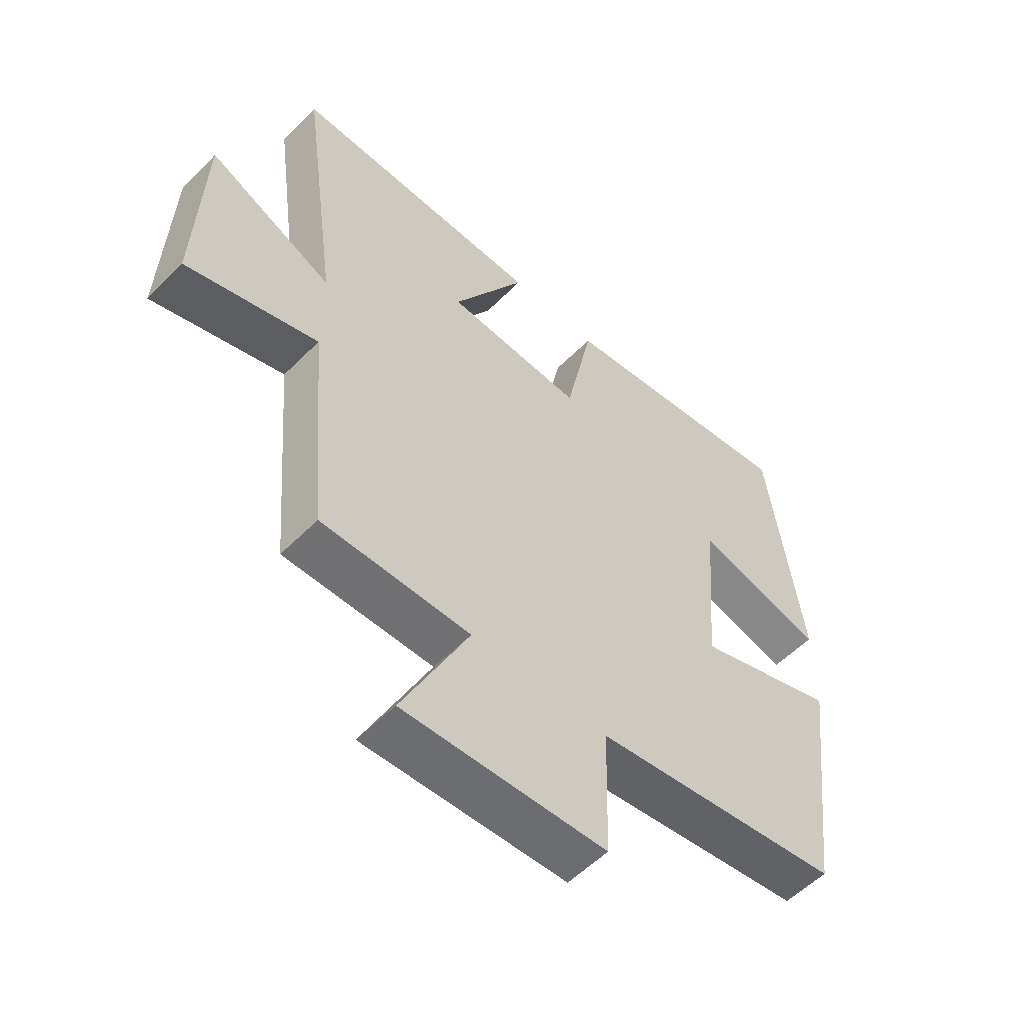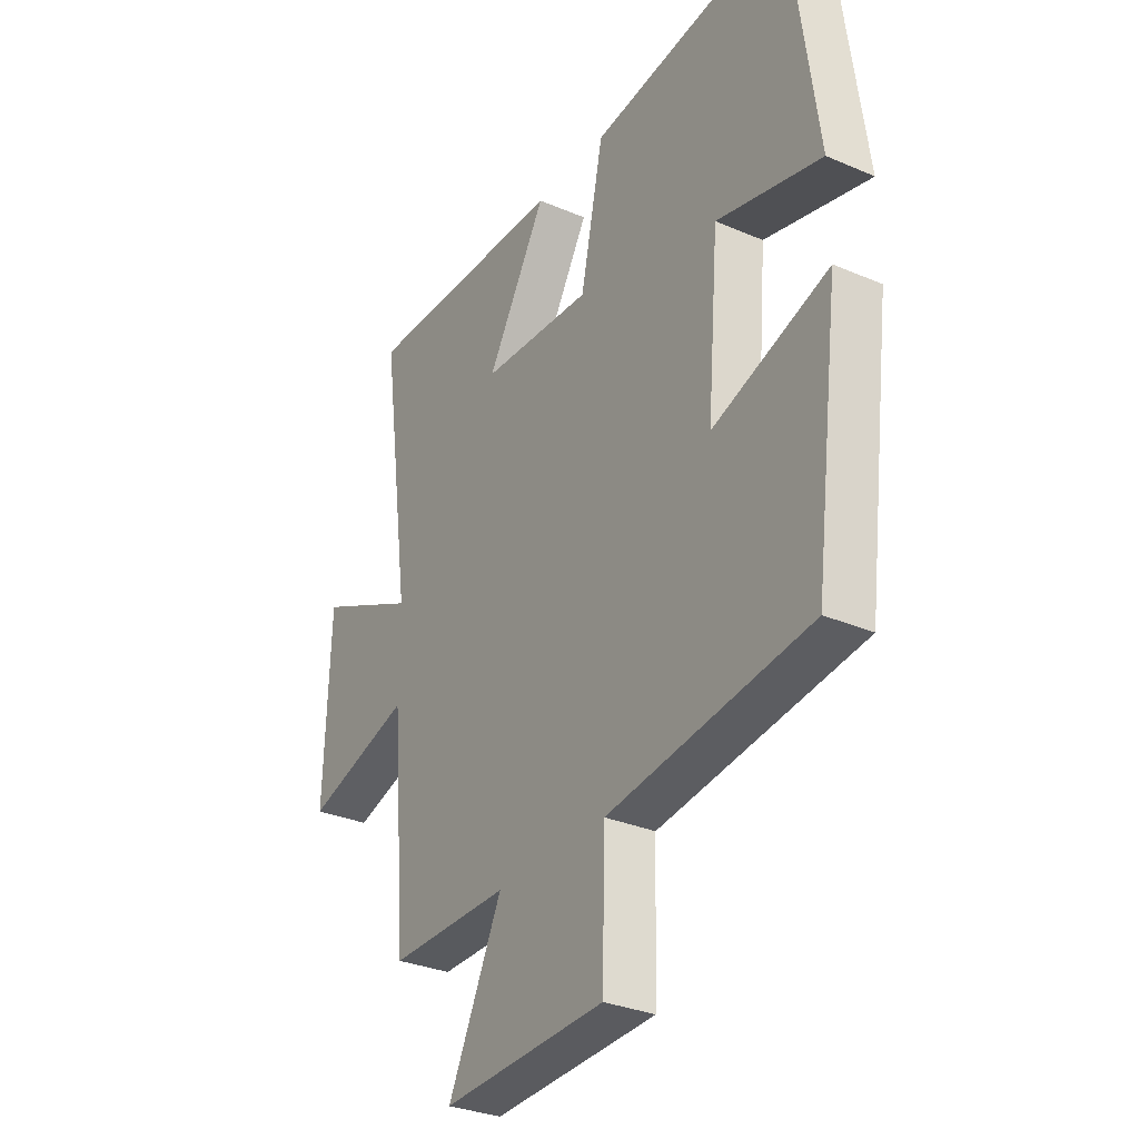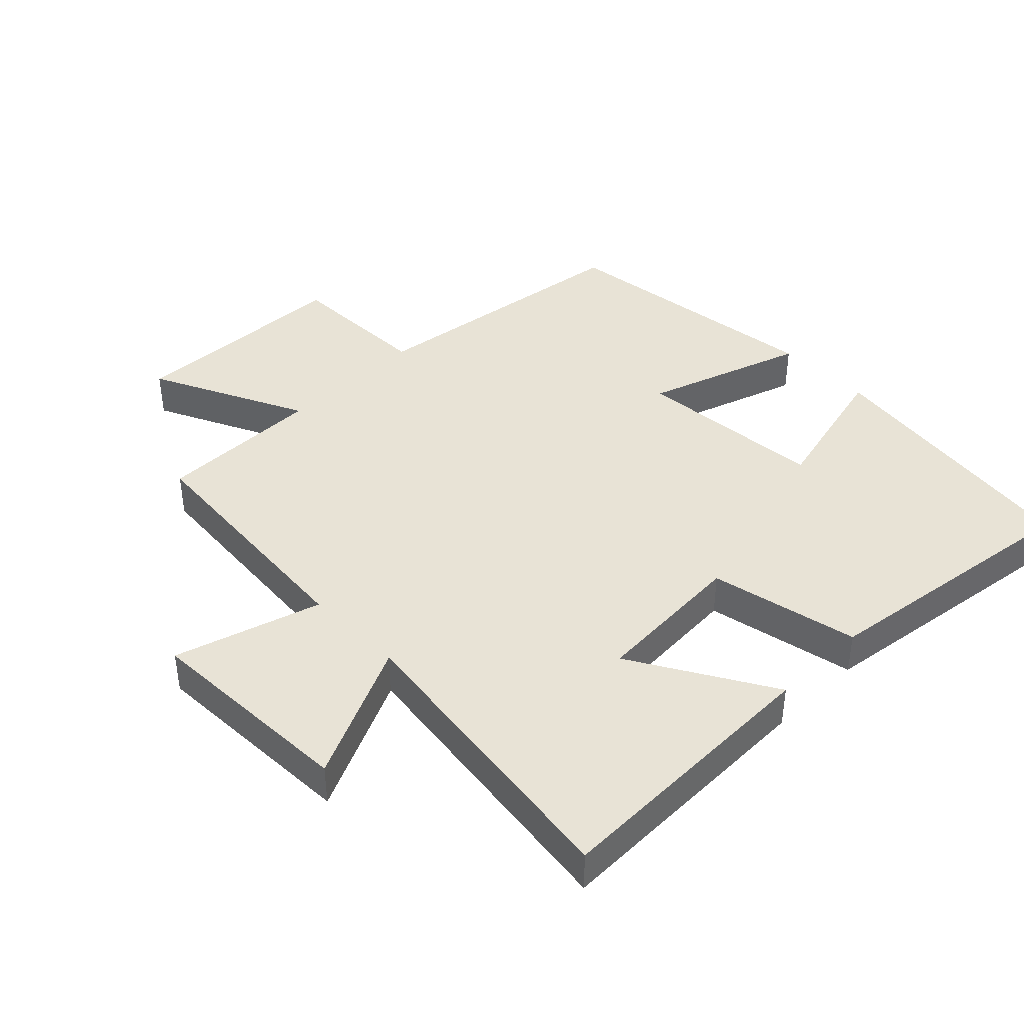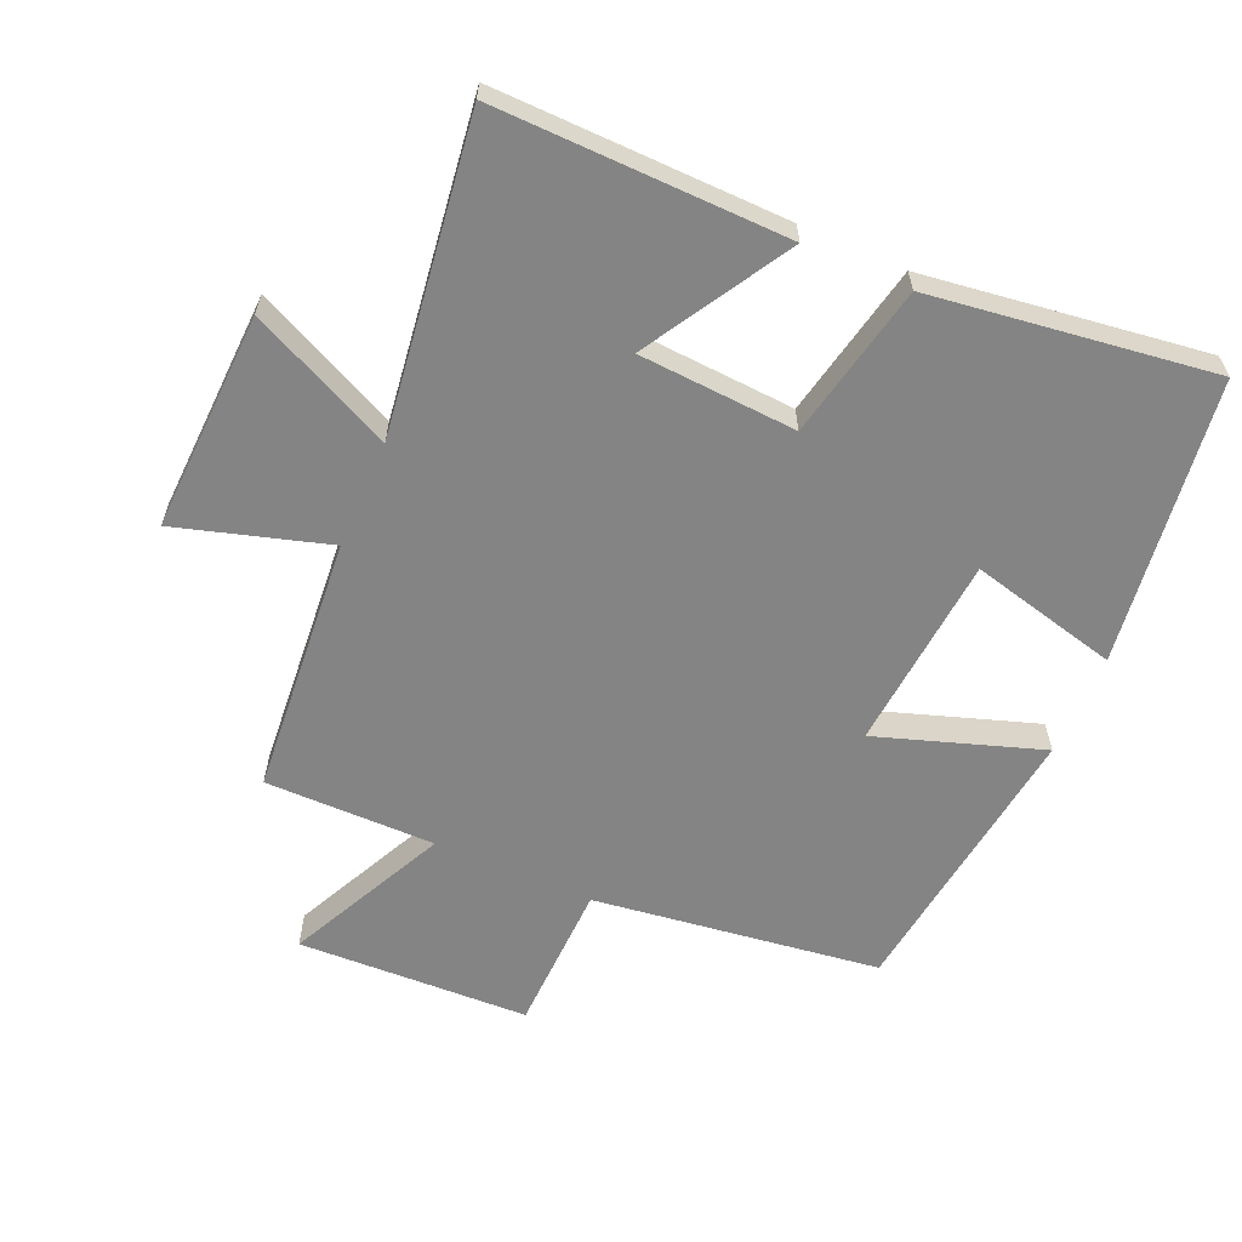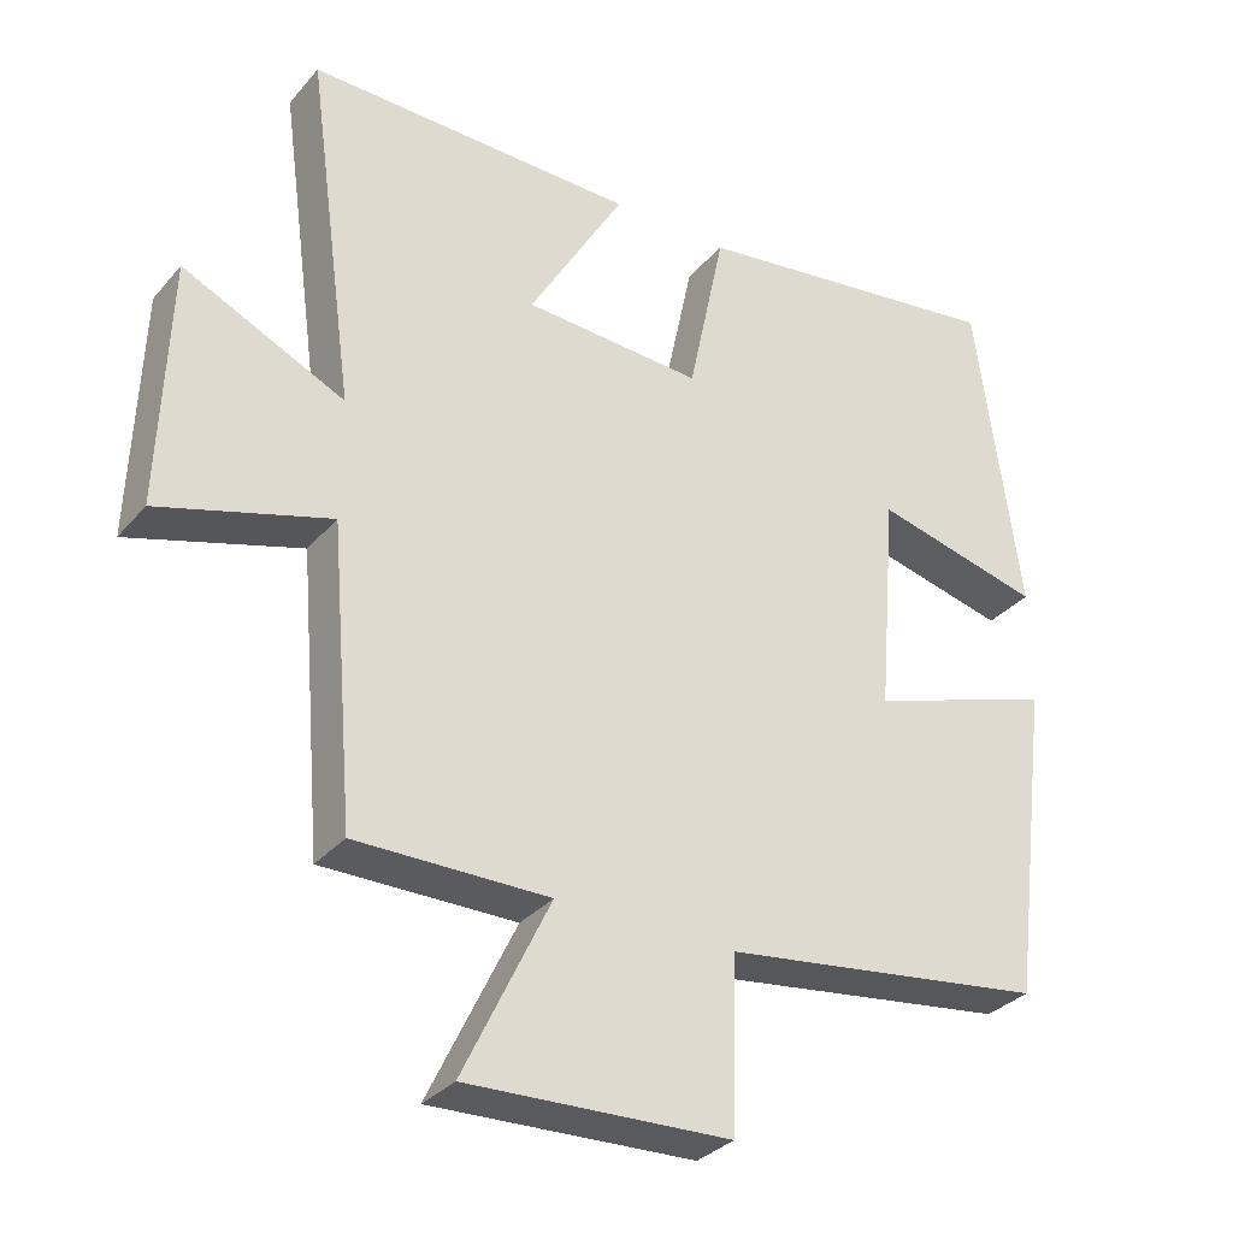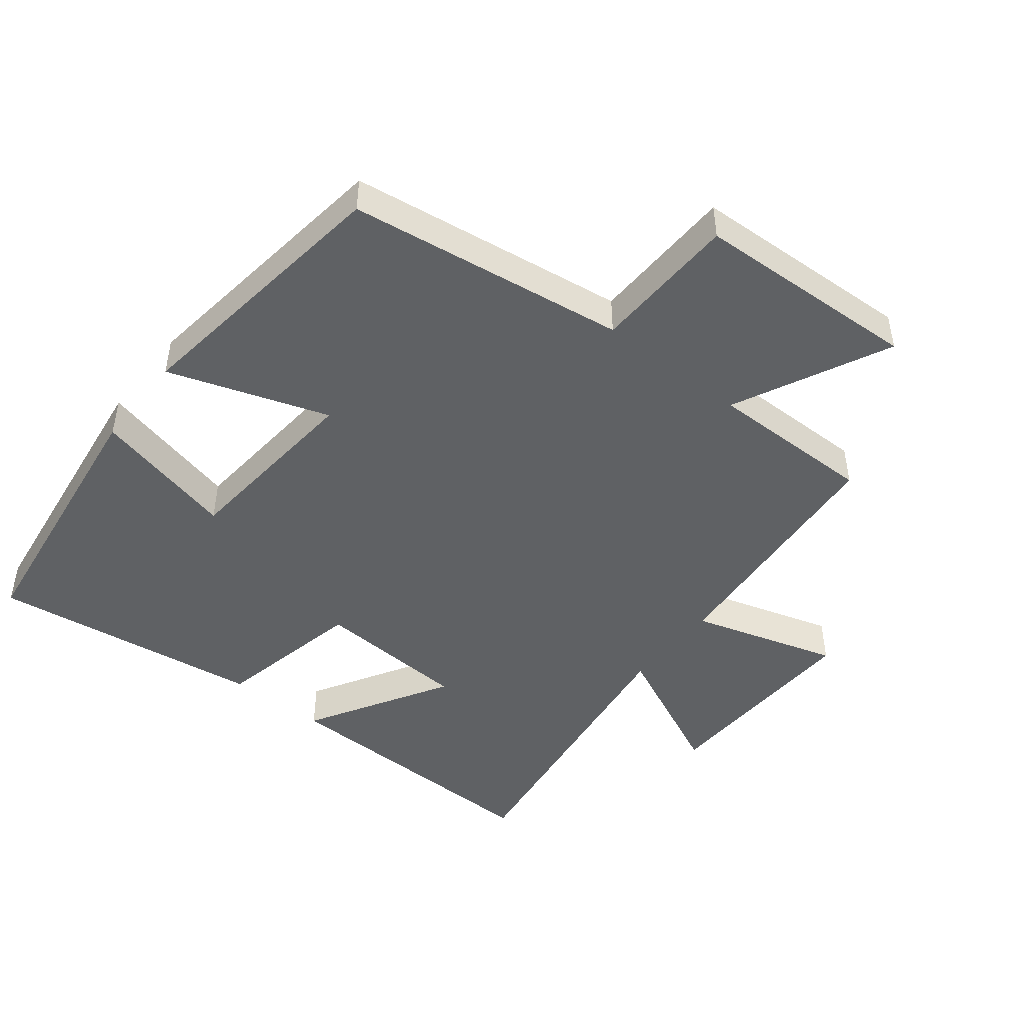
<metadata>
{"format":"obj","ext":"obj","renderer":"f3d","projection":"perspective","resolution":1024,"background":"white","views":[{"elev":-55.5,"azim":-43.6,"up":"+Z"},{"elev":-31.0,"azim":58.4,"up":"+Z"},{"elev":41.4,"azim":-44.6,"up":"+Y"},{"elev":-61.4,"azim":-23.7,"up":"+Y"},{"elev":-32.2,"azim":-33.4,"up":"+Z"},{"elev":-46.7,"azim":141.7,"up":"+Y"}]}
</metadata>
<code>
v -0.468 0.07 -0.501
v -0.5 0.07 -0.117
v -0.724 0.07 -0.184
v -0.712 0.07 0.142
v -0.5 0.07 0.043
v -0.563 0.07 0.508
v -0.131 0.07 0.5
v -0.257 0.07 0.285
v -0.023 0.07 0.271
v 0.025 0.07 0.5
v 0.443 0.07 0.557
v 0.5 0.07 0.134
v 0.28 0.07 0.188
v 0.256 0.07 -0.102
v 0.5 0.07 -0.02
v 0.446 0.07 -0.442
v 0.021 0.07 -0.5
v 0.015 0.07 -0.723
v -0.329 0.07 -0.737
v -0.215 0.07 -0.5
v -0.468 0 -0.501
v -0.5 0 -0.117
v -0.724 0 -0.184
v -0.712 0 0.142
v -0.5 0 0.043
v -0.563 0 0.508
v -0.131 0 0.5
v -0.257 0 0.285
v -0.023 0 0.271
v 0.025 0 0.5
v 0.443 0 0.557
v 0.5 0 0.134
v 0.28 0 0.188
v 0.256 0 -0.102
v 0.5 0 -0.02
v 0.446 0 -0.442
v 0.021 0 -0.5
v 0.015 0 -0.723
v -0.329 0 -0.737
v -0.215 0 -0.5
f 17 18 19 20
f 15 16 17 20
f 14 15 20 1
f 13 14 1 2
f 10 11 12 13
f 9 10 13
f 8 9 13 2
f 5 6 7 8
f 5 8 2 3
f 3 4 5
f 40 39 38 37
f 40 37 36 35
f 21 40 35 34
f 22 21 34 33
f 33 32 31 30
f 33 30 29
f 22 33 29 28
f 28 27 26 25
f 23 22 28 25
f 25 24 23
f 1 21 22 2
f 2 22 23 3
f 3 23 24 4
f 4 24 25 5
f 5 25 26 6
f 6 26 27 7
f 7 27 28 8
f 8 28 29 9
f 9 29 30 10
f 10 30 31 11
f 11 31 32 12
f 12 32 33 13
f 13 33 34 14
f 14 34 35 15
f 15 35 36 16
f 16 36 37 17
f 17 37 38 18
f 18 38 39 19
f 19 39 40 20
f 20 40 21 1

</code>
